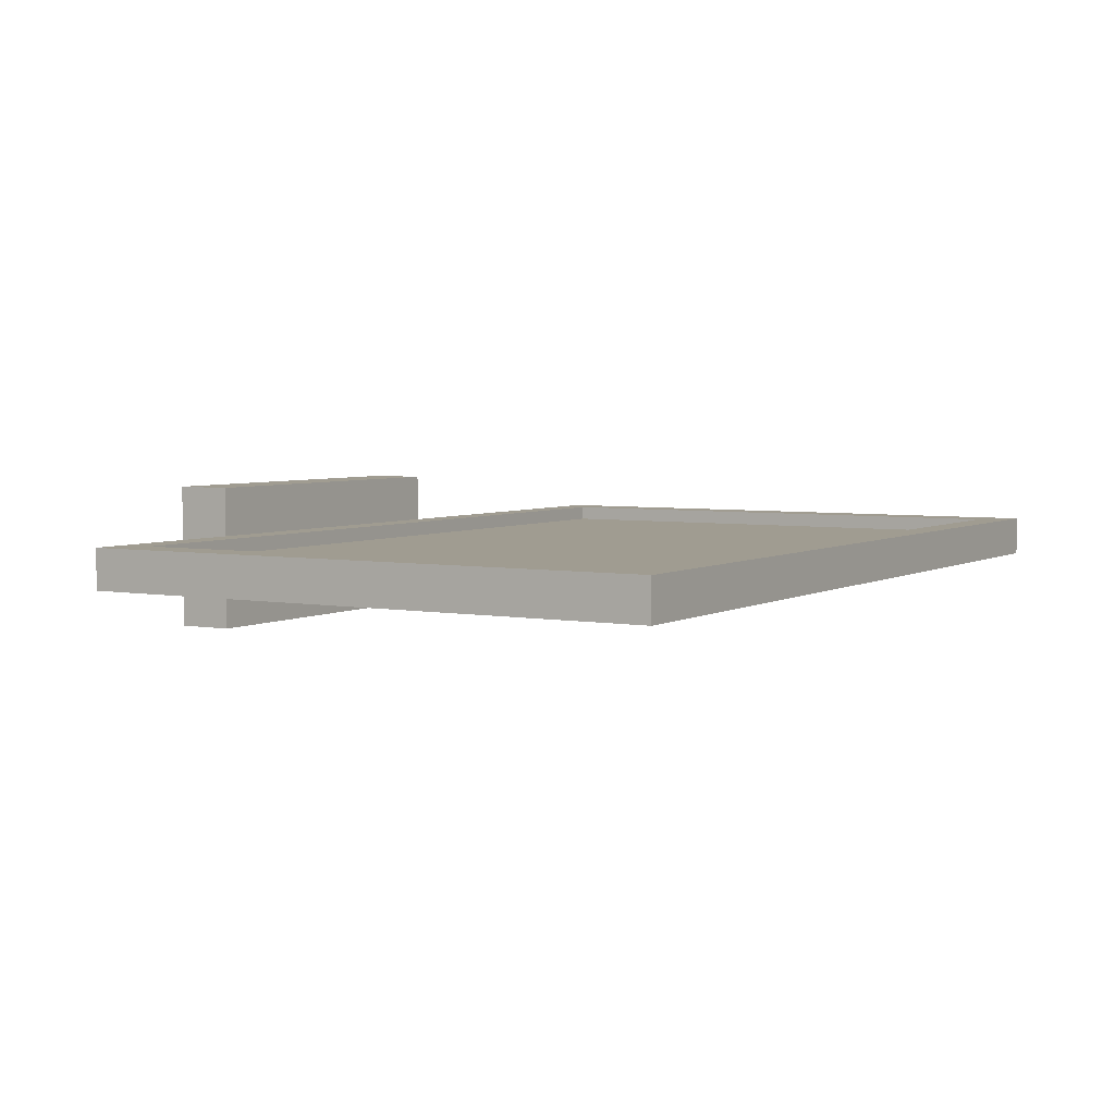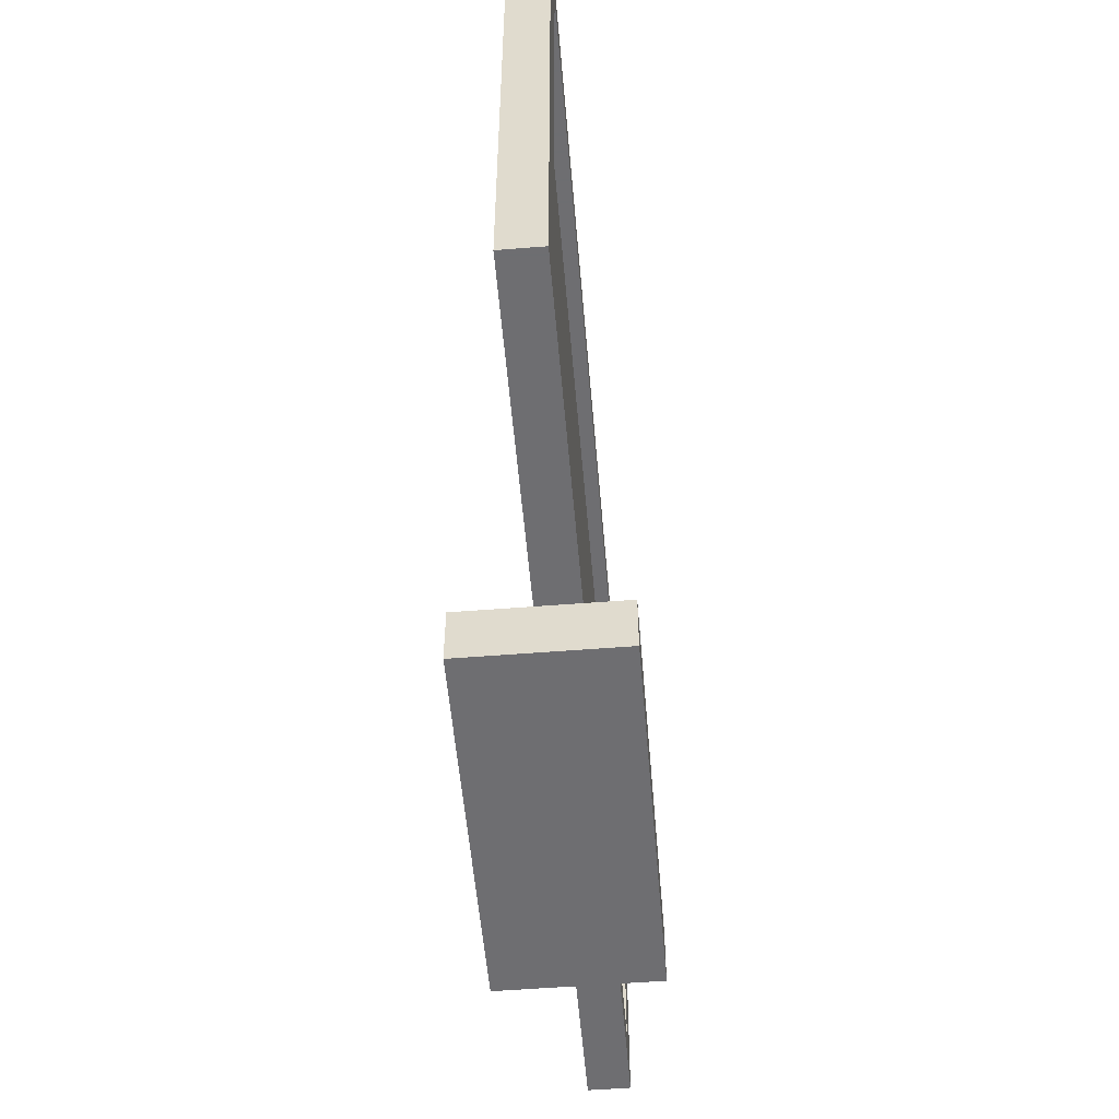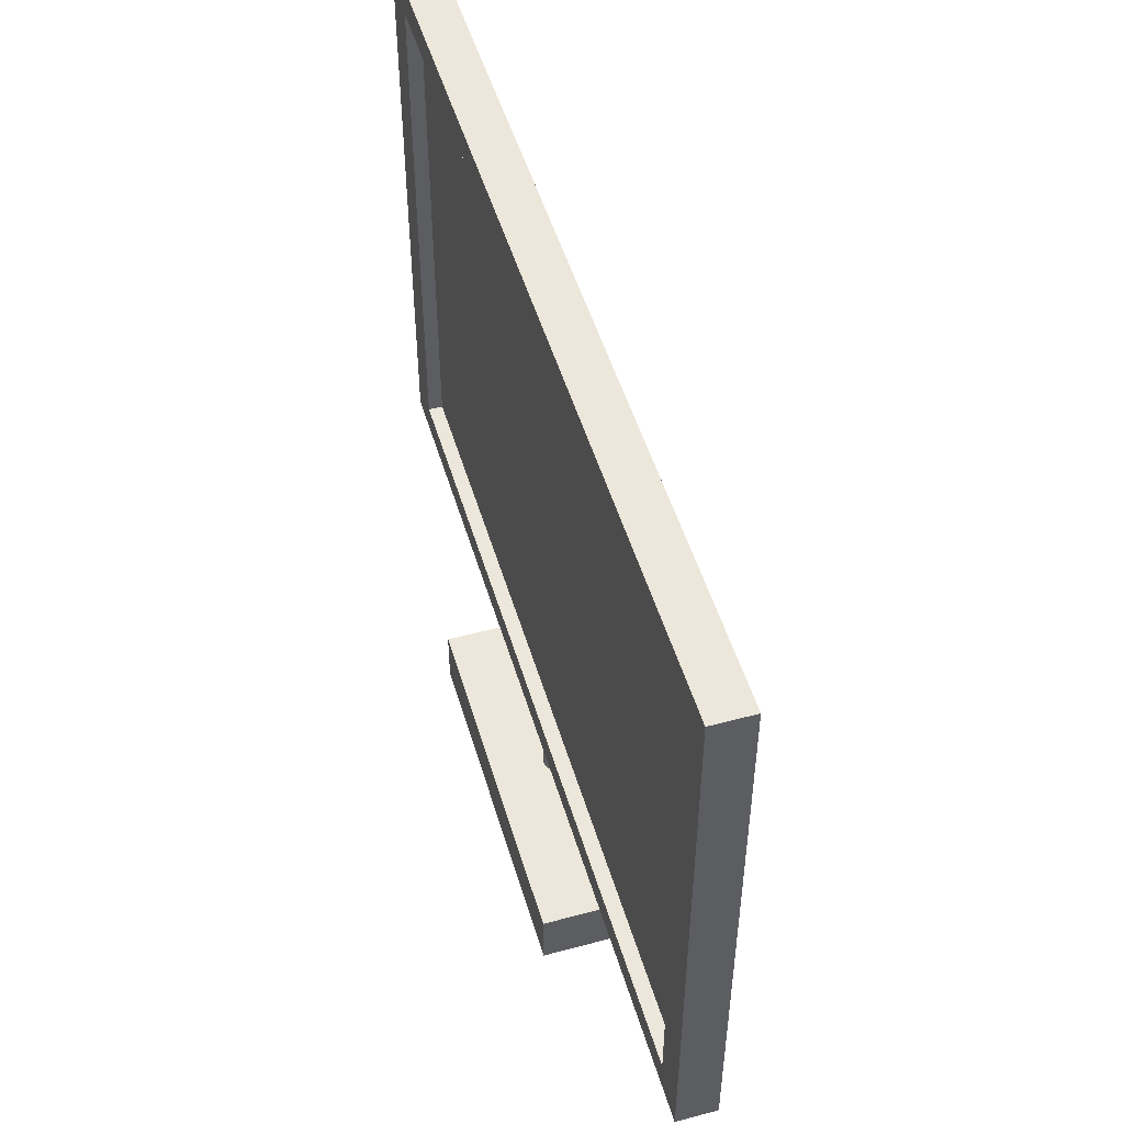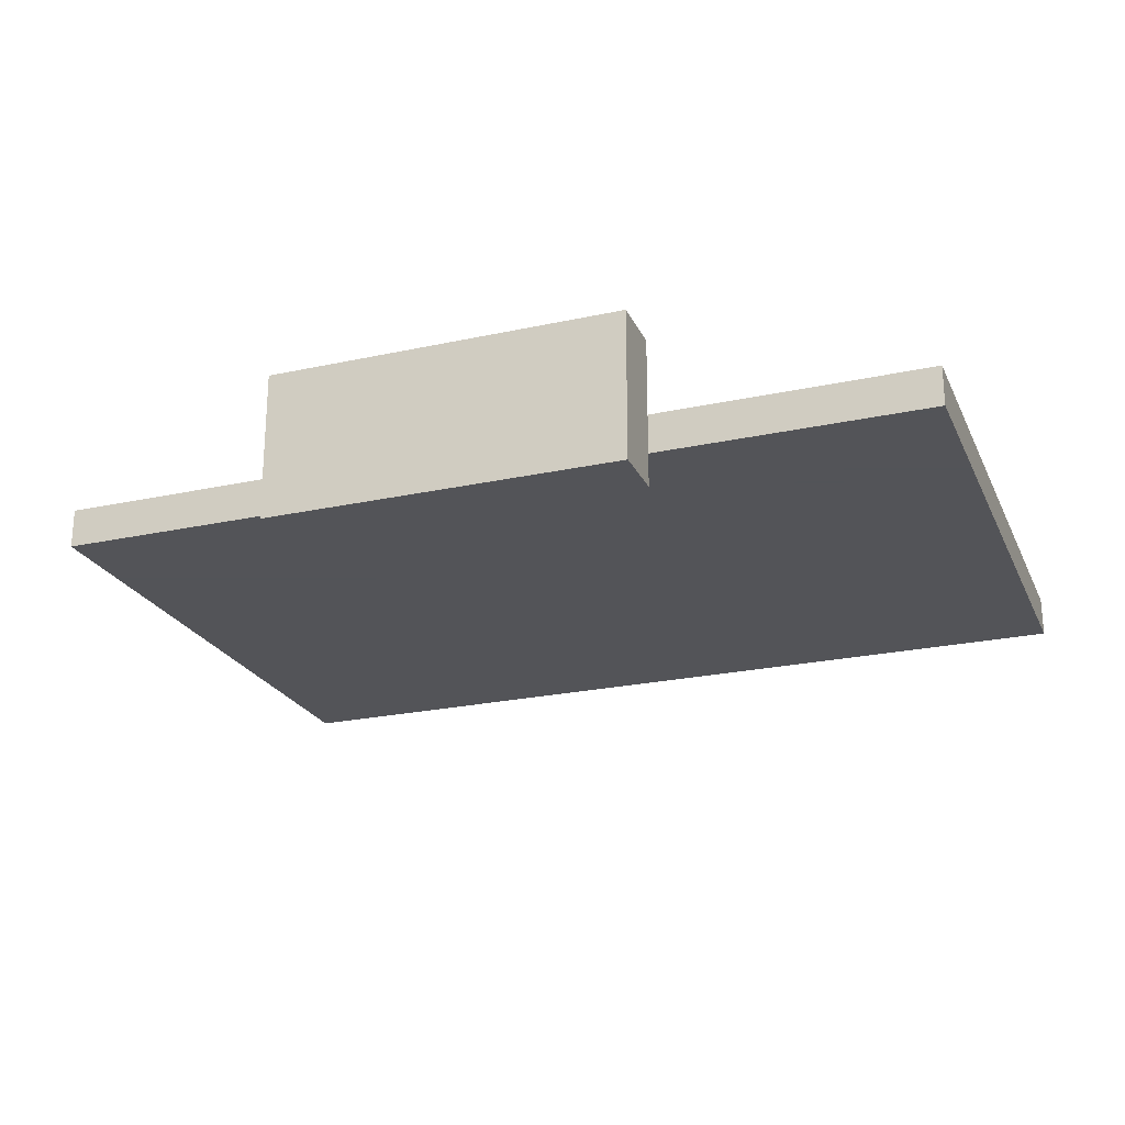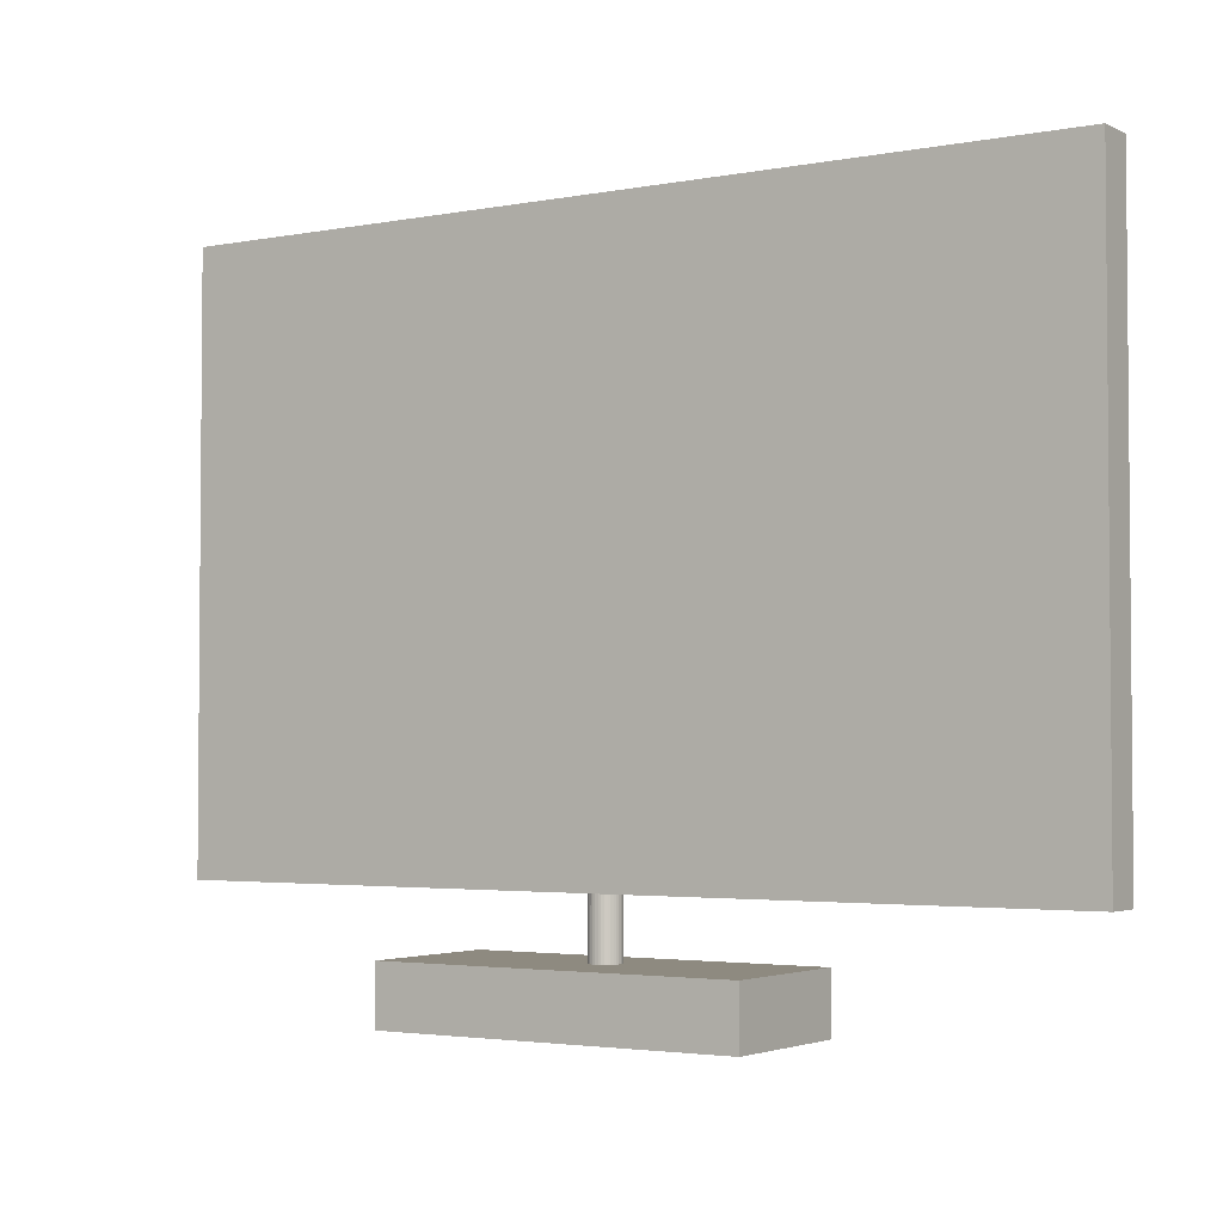
<metadata>
{"format":"obj","ext":"obj","renderer":"f3d","projection":"perspective","resolution":1024,"background":"white","views":[{"elev":4.4,"azim":120.7,"up":"+Z"},{"elev":-54.4,"azim":-85.2,"up":"+Y"},{"elev":50.4,"azim":73.6,"up":"+Y"},{"elev":-23.4,"azim":20.2,"up":"+Z"},{"elev":-3.0,"azim":-146.9,"up":"+Y"}]}
</metadata>
<code>
g solid pantalla
v 25.92 412.6 63.73
v 0 432 63.73
v 25.92 91.43 63.73
v 25.92 91.43 63.73
v 0 432 63.73
v 0 72 63.73
v 25.92 91.43 63.73
v 0 72 63.73
v 525.2 91.43 63.73
v 525.2 91.43 63.73
v 0 72 63.73
v 549 72 63.73
v 525.2 91.43 63.73
v 549 72 63.73
v 525.2 412.6 63.73
v 525.2 412.6 63.73
v 549 72 63.73
v 549 432 63.73
v 525.2 412.6 63.73
v 549 432 63.73
v 25.92 412.6 63.73
v 25.92 412.6 63.73
v 549 432 63.73
v 0 432 63.73
v 272.2 72 53.04
v 272.9 72 54.53
v 0 72 63.73
v 277.8 72 40.99
v 276.3 72 41.68
v 0 72 39
v 0 72 39
v 272.9 72 45.13
v 272.2 72 46.61
v 0 72 63.73
v 276.3 72 57.97
v 277.8 72 58.66
v 290.3 72 48.2
v 289.8 72 46.61
v 549 72 39
v 549 72 39
v 289.8 72 46.61
v 289.1 72 45.13
v 549 72 39
v 289.1 72 45.13
v 288.2 72 43.78
v 288.2 72 43.78
v 287 72 42.62
v 549 72 39
v 549 72 39
v 287 72 42.62
v 285.7 72 41.68
v 549 72 39
v 285.7 72 41.68
v 284.2 72 40.99
v 284.2 72 40.99
v 282.6 72 40.57
v 549 72 39
v 549 72 39
v 282.6 72 40.57
v 281 72 40.42
v 549 72 39
v 281 72 40.42
v 0 72 39
v 0 72 39
v 281 72 40.42
v 279.4 72 40.57
v 0 72 39
v 279.4 72 40.57
v 277.8 72 40.99
v 276.3 72 41.68
v 275 72 42.62
v 0 72 39
v 0 72 39
v 275 72 42.62
v 273.8 72 43.78
v 0 72 39
v 273.8 72 43.78
v 272.9 72 45.13
v 272.2 72 46.61
v 271.7 72 48.2
v 0 72 39
v 0 72 39
v 271.7 72 48.2
v 271.6 72 49.83
v 0 72 39
v 271.6 72 49.83
v 0 72 63.73
v 0 72 63.73
v 271.6 72 49.83
v 271.7 72 51.46
v 0 72 63.73
v 271.7 72 51.46
v 272.2 72 53.04
v 272.9 72 54.53
v 273.8 72 55.87
v 0 72 63.73
v 0 72 63.73
v 273.8 72 55.87
v 275 72 57.03
v 0 72 63.73
v 275 72 57.03
v 276.3 72 57.97
v 284.2 72 58.66
v 285.7 72 57.97
v 549 72 63.73
v 285.7 72 57.97
v 287 72 57.03
v 549 72 63.73
v 549 72 63.73
v 287 72 57.03
v 288.2 72 55.87
v 549 72 63.73
v 288.2 72 55.87
v 289.1 72 54.53
v 289.1 72 54.53
v 289.8 72 53.04
v 549 72 63.73
v 549 72 63.73
v 289.8 72 53.04
v 290.3 72 51.46
v 549 72 63.73
v 290.3 72 51.46
v 549 72 39
v 549 72 39
v 290.3 72 51.46
v 290.4 72 49.83
v 549 72 39
v 290.4 72 49.83
v 290.3 72 48.2
v 277.8 72 58.66
v 279.4 72 59.09
v 0 72 63.73
v 0 72 63.73
v 279.4 72 59.09
v 281 72 59.23
v 0 72 63.73
v 281 72 59.23
v 549 72 63.73
v 549 72 63.73
v 281 72 59.23
v 282.6 72 59.09
v 549 72 63.73
v 282.6 72 59.09
v 284.2 72 58.66
v 549 432 39
v 549 72 39
v 0 432 39
v 0 432 39
v 549 72 39
v 0 72 39
v 549 432 63.73
v 549 432 39
v 0 432 63.73
v 0 432 63.73
v 549 432 39
v 0 432 39
v 549 72 39
v 549 432 39
v 549 72 63.73
v 549 72 63.73
v 549 432 39
v 549 432 63.73
v 0 432 39
v 0 72 39
v 0 432 63.73
v 0 432 63.73
v 0 72 39
v 0 72 63.73
v 25.92 91.43 54.73
v 25.92 412.6 54.73
v 25.92 91.43 63.73
v 25.92 91.43 63.73
v 25.92 412.6 54.73
v 25.92 412.6 63.73
v 25.92 412.6 54.73
v 525.2 412.6 54.73
v 25.92 412.6 63.73
v 25.92 412.6 63.73
v 525.2 412.6 54.73
v 525.2 412.6 63.73
v 525.2 412.6 54.73
v 525.2 91.43 54.73
v 525.2 412.6 63.73
v 525.2 412.6 63.73
v 525.2 91.43 54.73
v 525.2 91.43 63.73
v 525.2 91.43 54.73
v 25.92 91.43 54.73
v 525.2 91.43 63.73
v 525.2 91.43 63.73
v 25.92 91.43 54.73
v 25.92 91.43 63.73
v 525.2 91.43 54.73
v 525.2 412.6 54.73
v 25.92 91.43 54.73
v 25.92 91.43 54.73
v 525.2 412.6 54.73
v 25.92 412.6 54.73
v 281 72 59.23
v 282.6 36 59.09
v 282.6 72 59.09
v 282.6 72 59.09
v 282.6 36 59.09
v 284.2 36 58.66
v 282.6 72 59.09
v 284.2 36 58.66
v 284.2 72 58.66
v 284.2 72 58.66
v 284.2 36 58.66
v 285.7 36 57.97
v 284.2 72 58.66
v 285.7 36 57.97
v 285.7 72 57.97
v 285.7 72 57.97
v 285.7 36 57.97
v 287 36 57.03
v 285.7 72 57.97
v 287 36 57.03
v 287 72 57.03
v 287 72 57.03
v 287 36 57.03
v 288.2 36 55.87
v 287 72 57.03
v 288.2 36 55.87
v 288.2 72 55.87
v 288.2 72 55.87
v 288.2 36 55.87
v 289.1 36 54.53
v 288.2 72 55.87
v 289.1 36 54.53
v 289.1 72 54.53
v 289.1 72 54.53
v 289.1 36 54.53
v 289.8 36 53.04
v 289.1 72 54.53
v 289.8 36 53.04
v 289.8 72 53.04
v 289.8 72 53.04
v 289.8 36 53.04
v 290.3 36 51.46
v 289.8 72 53.04
v 290.3 36 51.46
v 290.3 72 51.46
v 290.3 72 51.46
v 290.3 36 51.46
v 290.4 36 49.83
v 290.3 72 51.46
v 290.4 36 49.83
v 290.4 72 49.83
v 290.4 72 49.83
v 290.4 36 49.83
v 290.3 36 48.2
v 290.4 72 49.83
v 290.3 36 48.2
v 290.3 72 48.2
v 290.3 72 48.2
v 290.3 36 48.2
v 289.8 36 46.61
v 290.3 72 48.2
v 289.8 36 46.61
v 289.8 72 46.61
v 289.8 72 46.61
v 289.8 36 46.61
v 289.1 36 45.13
v 289.8 72 46.61
v 289.1 36 45.13
v 289.1 72 45.13
v 289.1 72 45.13
v 289.1 36 45.13
v 288.2 36 43.78
v 289.1 72 45.13
v 288.2 36 43.78
v 288.2 72 43.78
v 288.2 72 43.78
v 288.2 36 43.78
v 287 36 42.62
v 288.2 72 43.78
v 287 36 42.62
v 287 72 42.62
v 287 72 42.62
v 287 36 42.62
v 285.7 36 41.68
v 287 72 42.62
v 285.7 36 41.68
v 285.7 72 41.68
v 285.7 72 41.68
v 285.7 36 41.68
v 284.2 36 40.99
v 285.7 72 41.68
v 284.2 36 40.99
v 284.2 72 40.99
v 284.2 72 40.99
v 284.2 36 40.99
v 282.6 36 40.57
v 284.2 72 40.99
v 282.6 36 40.57
v 282.6 72 40.57
v 282.6 72 40.57
v 282.6 36 40.57
v 281 36 40.42
v 282.6 72 40.57
v 281 36 40.42
v 281 72 40.42
v 281 72 40.42
v 281 36 40.42
v 279.4 36 40.57
v 281 72 40.42
v 279.4 36 40.57
v 279.4 72 40.57
v 279.4 72 40.57
v 279.4 36 40.57
v 277.8 36 40.99
v 279.4 72 40.57
v 277.8 36 40.99
v 277.8 72 40.99
v 277.8 72 40.99
v 277.8 36 40.99
v 276.3 36 41.68
v 277.8 72 40.99
v 276.3 36 41.68
v 276.3 72 41.68
v 276.3 72 41.68
v 276.3 36 41.68
v 275 36 42.62
v 276.3 72 41.68
v 275 36 42.62
v 275 72 42.62
v 275 72 42.62
v 275 36 42.62
v 273.8 36 43.78
v 275 72 42.62
v 273.8 36 43.78
v 273.8 72 43.78
v 273.8 72 43.78
v 273.8 36 43.78
v 272.9 36 45.13
v 273.8 72 43.78
v 272.9 36 45.13
v 272.9 72 45.13
v 272.9 72 45.13
v 272.9 36 45.13
v 272.2 36 46.61
v 272.9 72 45.13
v 272.2 36 46.61
v 272.2 72 46.61
v 272.2 72 46.61
v 272.2 36 46.61
v 271.7 36 48.2
v 272.2 72 46.61
v 271.7 36 48.2
v 271.7 72 48.2
v 271.7 72 48.2
v 271.7 36 48.2
v 271.6 36 49.83
v 271.7 72 48.2
v 271.6 36 49.83
v 271.6 72 49.83
v 271.6 72 49.83
v 271.6 36 49.83
v 271.7 36 51.46
v 271.6 72 49.83
v 271.7 36 51.46
v 271.7 72 51.46
v 271.7 72 51.46
v 271.7 36 51.46
v 272.2 36 53.04
v 271.7 72 51.46
v 272.2 36 53.04
v 272.2 72 53.04
v 272.2 72 53.04
v 272.2 36 53.04
v 272.9 36 54.53
v 272.2 72 53.04
v 272.9 36 54.53
v 272.9 72 54.53
v 272.9 72 54.53
v 272.9 36 54.53
v 273.8 36 55.87
v 272.9 72 54.53
v 273.8 36 55.87
v 273.8 72 55.87
v 273.8 72 55.87
v 273.8 36 55.87
v 275 36 57.03
v 273.8 72 55.87
v 275 36 57.03
v 275 72 57.03
v 275 72 57.03
v 275 36 57.03
v 276.3 36 57.97
v 275 72 57.03
v 276.3 36 57.97
v 276.3 72 57.97
v 276.3 72 57.97
v 276.3 36 57.97
v 277.8 36 58.66
v 276.3 72 57.97
v 277.8 36 58.66
v 277.8 72 58.66
v 277.8 72 58.66
v 277.8 36 58.66
v 279.4 36 59.09
v 277.8 72 58.66
v 279.4 36 59.09
v 279.4 72 59.09
v 279.4 72 59.09
v 279.4 36 59.09
v 281 36 59.23
v 279.4 72 59.09
v 281 36 59.23
v 281 72 59.23
v 281 72 59.23
v 281 36 59.23
v 282.6 36 59.09
v 172.5 0 0
v 172.5 0 91.24
v 172.5 36 0
v 172.5 36 0
v 172.5 0 91.24
v 172.5 36 91.24
v 390.9 0 0
v 172.5 0 0
v 390.9 36 0
v 390.9 36 0
v 172.5 0 0
v 172.5 36 0
v 390.9 0 91.24
v 390.9 0 0
v 390.9 36 91.24
v 390.9 36 91.24
v 390.9 0 0
v 390.9 36 0
v 172.5 0 91.24
v 390.9 0 91.24
v 172.5 36 91.24
v 172.5 36 91.24
v 390.9 0 91.24
v 390.9 36 91.24
v 390.9 0 0
v 390.9 0 91.24
v 172.5 0 0
v 172.5 0 0
v 390.9 0 91.24
v 172.5 0 91.24
v 288.2 36 55.87
v 287 36 57.03
v 390.9 36 91.24
v 390.9 36 91.24
v 287 36 57.03
v 285.7 36 57.97
v 390.9 36 91.24
v 285.7 36 57.97
v 284.2 36 58.66
v 284.2 36 58.66
v 282.6 36 59.09
v 390.9 36 91.24
v 390.9 36 91.24
v 282.6 36 59.09
v 281 36 59.23
v 390.9 36 91.24
v 281 36 59.23
v 172.5 36 91.24
v 172.5 36 91.24
v 281 36 59.23
v 279.4 36 59.09
v 279.4 36 59.09
v 277.8 36 58.66
v 172.5 36 91.24
v 172.5 36 91.24
v 277.8 36 58.66
v 276.3 36 57.97
v 172.5 36 91.24
v 276.3 36 57.97
v 275 36 57.03
v 275 36 57.03
v 273.8 36 55.87
v 172.5 36 91.24
v 172.5 36 91.24
v 273.8 36 55.87
v 272.9 36 54.53
v 172.5 36 91.24
v 272.9 36 54.53
v 272.2 36 53.04
v 284.2 36 40.99
v 285.7 36 41.68
v 390.9 36 0
v 290.3 36 51.46
v 289.8 36 53.04
v 390.9 36 91.24
v 390.9 36 91.24
v 289.8 36 53.04
v 289.1 36 54.53
v 390.9 36 91.24
v 289.1 36 54.53
v 288.2 36 55.87
v 272.2 36 53.04
v 271.7 36 51.46
v 172.5 36 91.24
v 172.5 36 91.24
v 271.7 36 51.46
v 271.6 36 49.83
v 172.5 36 91.24
v 271.6 36 49.83
v 172.5 36 0
v 172.5 36 0
v 271.6 36 49.83
v 271.7 36 48.2
v 271.7 36 48.2
v 272.2 36 46.61
v 172.5 36 0
v 172.5 36 0
v 272.2 36 46.61
v 272.9 36 45.13
v 172.5 36 0
v 272.9 36 45.13
v 273.8 36 43.78
v 273.8 36 43.78
v 275 36 42.62
v 172.5 36 0
v 172.5 36 0
v 275 36 42.62
v 276.3 36 41.68
v 172.5 36 0
v 276.3 36 41.68
v 277.8 36 40.99
v 285.7 36 41.68
v 287 36 42.62
v 390.9 36 0
v 390.9 36 0
v 287 36 42.62
v 288.2 36 43.78
v 390.9 36 0
v 288.2 36 43.78
v 289.1 36 45.13
v 289.1 36 45.13
v 289.8 36 46.61
v 390.9 36 0
v 390.9 36 0
v 289.8 36 46.61
v 290.3 36 48.2
v 390.9 36 0
v 290.3 36 48.2
v 390.9 36 91.24
v 390.9 36 91.24
v 290.3 36 48.2
v 290.4 36 49.83
v 390.9 36 91.24
v 290.4 36 49.83
v 290.3 36 51.46
v 277.8 36 40.99
v 279.4 36 40.57
v 172.5 36 0
v 172.5 36 0
v 279.4 36 40.57
v 281 36 40.42
v 172.5 36 0
v 281 36 40.42
v 390.9 36 0
v 390.9 36 0
v 281 36 40.42
v 282.6 36 40.57
v 390.9 36 0
v 282.6 36 40.57
v 284.2 36 40.99
f 1 2 3
f 4 5 6
f 7 8 9
f 10 11 12
f 13 14 15
f 16 17 18
f 19 20 21
f 22 23 24
f 25 26 27
f 28 29 30
f 31 32 33
f 34 35 36
f 37 38 39
f 40 41 42
f 43 44 45
f 46 47 48
f 49 50 51
f 52 53 54
f 55 56 57
f 58 59 60
f 61 62 63
f 64 65 66
f 67 68 69
f 70 71 72
f 73 74 75
f 76 77 78
f 79 80 81
f 82 83 84
f 85 86 87
f 88 89 90
f 91 92 93
f 94 95 96
f 97 98 99
f 100 101 102
f 103 104 105
f 106 107 108
f 109 110 111
f 112 113 114
f 115 116 117
f 118 119 120
f 121 122 123
f 124 125 126
f 127 128 129
f 130 131 132
f 133 134 135
f 136 137 138
f 139 140 141
f 142 143 144
f 145 146 147
f 148 149 150
f 151 152 153
f 154 155 156
f 157 158 159
f 160 161 162
f 163 164 165
f 166 167 168
f 169 170 171
f 172 173 174
f 175 176 177
f 178 179 180
f 181 182 183
f 184 185 186
f 187 188 189
f 190 191 192
f 193 194 195
f 196 197 198
f 199 200 201
f 202 203 204
f 205 206 207
f 208 209 210
f 211 212 213
f 214 215 216
f 217 218 219
f 220 221 222
f 223 224 225
f 226 227 228
f 229 230 231
f 232 233 234
f 235 236 237
f 238 239 240
f 241 242 243
f 244 245 246
f 247 248 249
f 250 251 252
f 253 254 255
f 256 257 258
f 259 260 261
f 262 263 264
f 265 266 267
f 268 269 270
f 271 272 273
f 274 275 276
f 277 278 279
f 280 281 282
f 283 284 285
f 286 287 288
f 289 290 291
f 292 293 294
f 295 296 297
f 298 299 300
f 301 302 303
f 304 305 306
f 307 308 309
f 310 311 312
f 313 314 315
f 316 317 318
f 319 320 321
f 322 323 324
f 325 326 327
f 328 329 330
f 331 332 333
f 334 335 336
f 337 338 339
f 340 341 342
f 343 344 345
f 346 347 348
f 349 350 351
f 352 353 354
f 355 356 357
f 358 359 360
f 361 362 363
f 364 365 366
f 367 368 369
f 370 371 372
f 373 374 375
f 376 377 378
f 379 380 381
f 382 383 384
f 385 386 387
f 388 389 390
f 391 392 393
f 394 395 396
f 397 398 399
f 400 401 402
f 403 404 405
f 406 407 408
f 409 410 411
f 412 413 414
f 415 416 417
f 418 419 420
f 421 422 423
f 424 425 426
f 427 428 429
f 430 431 432
f 433 434 435
f 436 437 438
f 439 440 441
f 442 443 444
f 445 446 447
f 448 449 450
f 451 452 453
f 454 455 456
f 457 458 459
f 460 461 462
f 463 464 465
f 466 467 468
f 469 470 471
f 472 473 474
f 475 476 477
f 478 479 480
f 481 482 483
f 484 485 486
f 487 488 489
f 490 491 492
f 493 494 495
f 496 497 498
f 499 500 501
f 502 503 504
f 505 506 507
f 508 509 510
f 511 512 513
f 514 515 516
f 517 518 519
f 520 521 522
f 523 524 525
f 526 527 528
f 529 530 531
f 532 533 534
f 535 536 537
f 538 539 540
f 541 542 543
f 544 545 546
f 547 548 549
f 550 551 552
f 553 554 555
f 556 557 558
f 559 560 561
f 562 563 564

</code>
